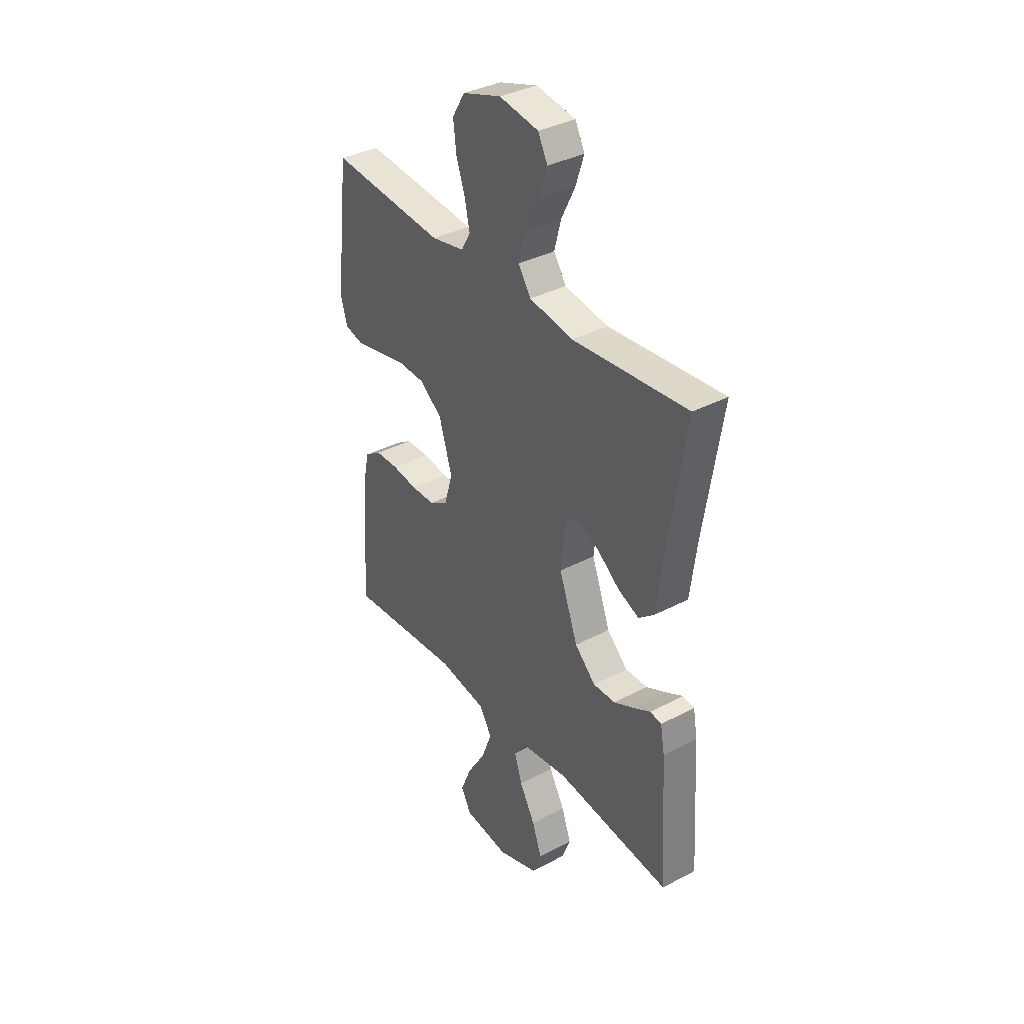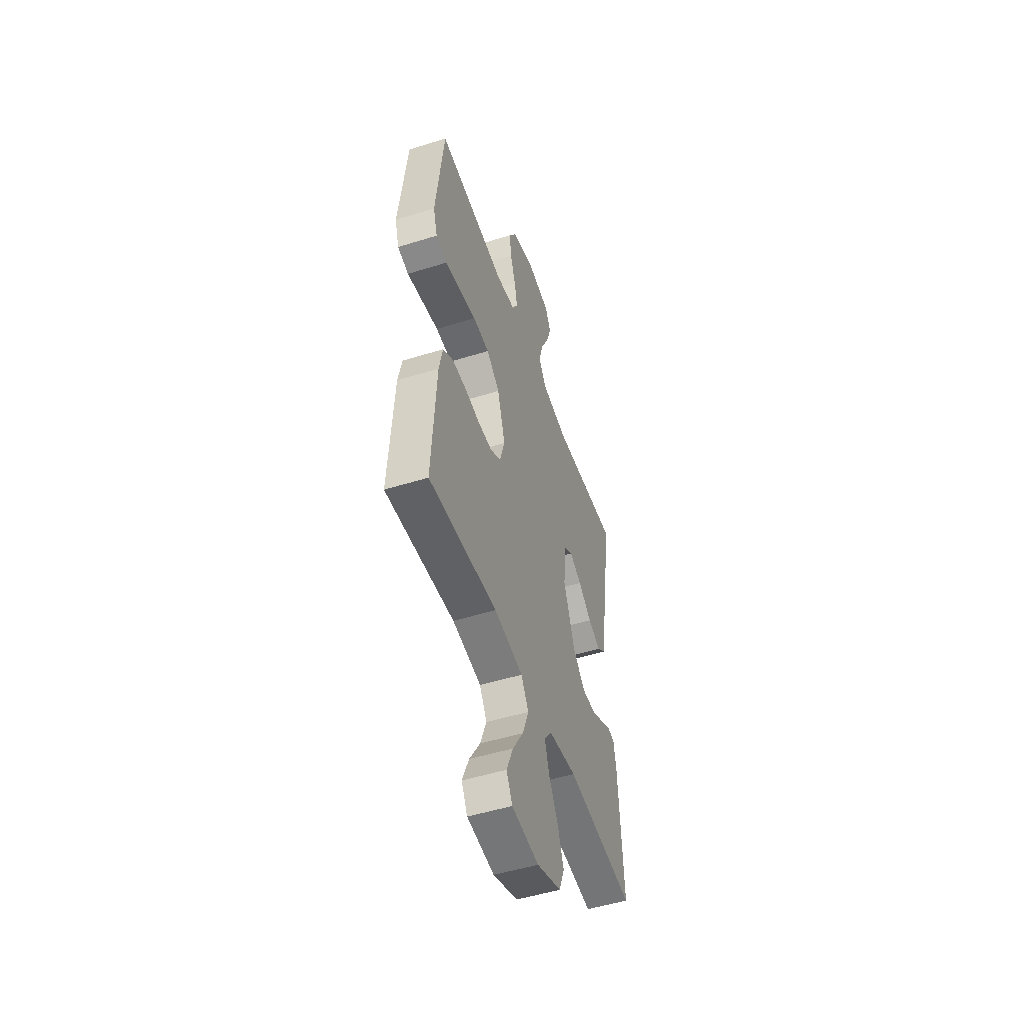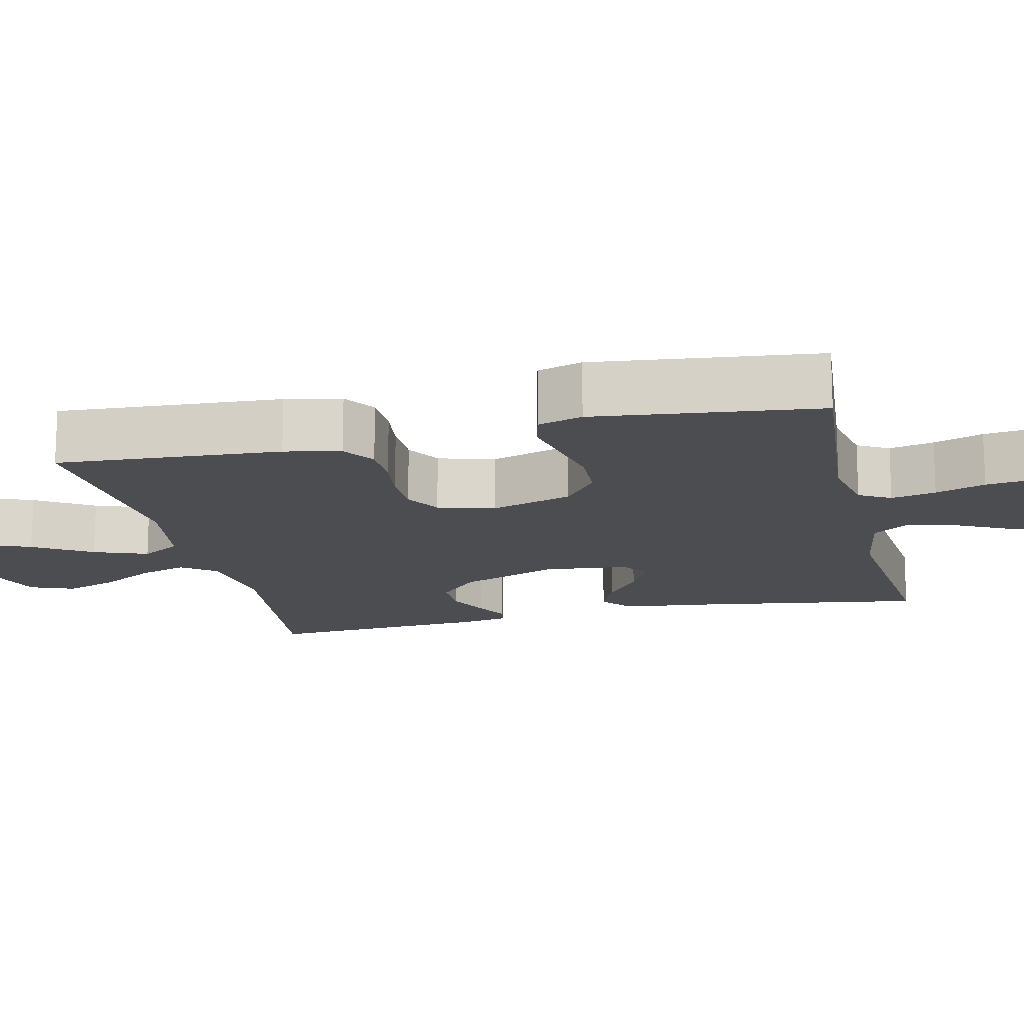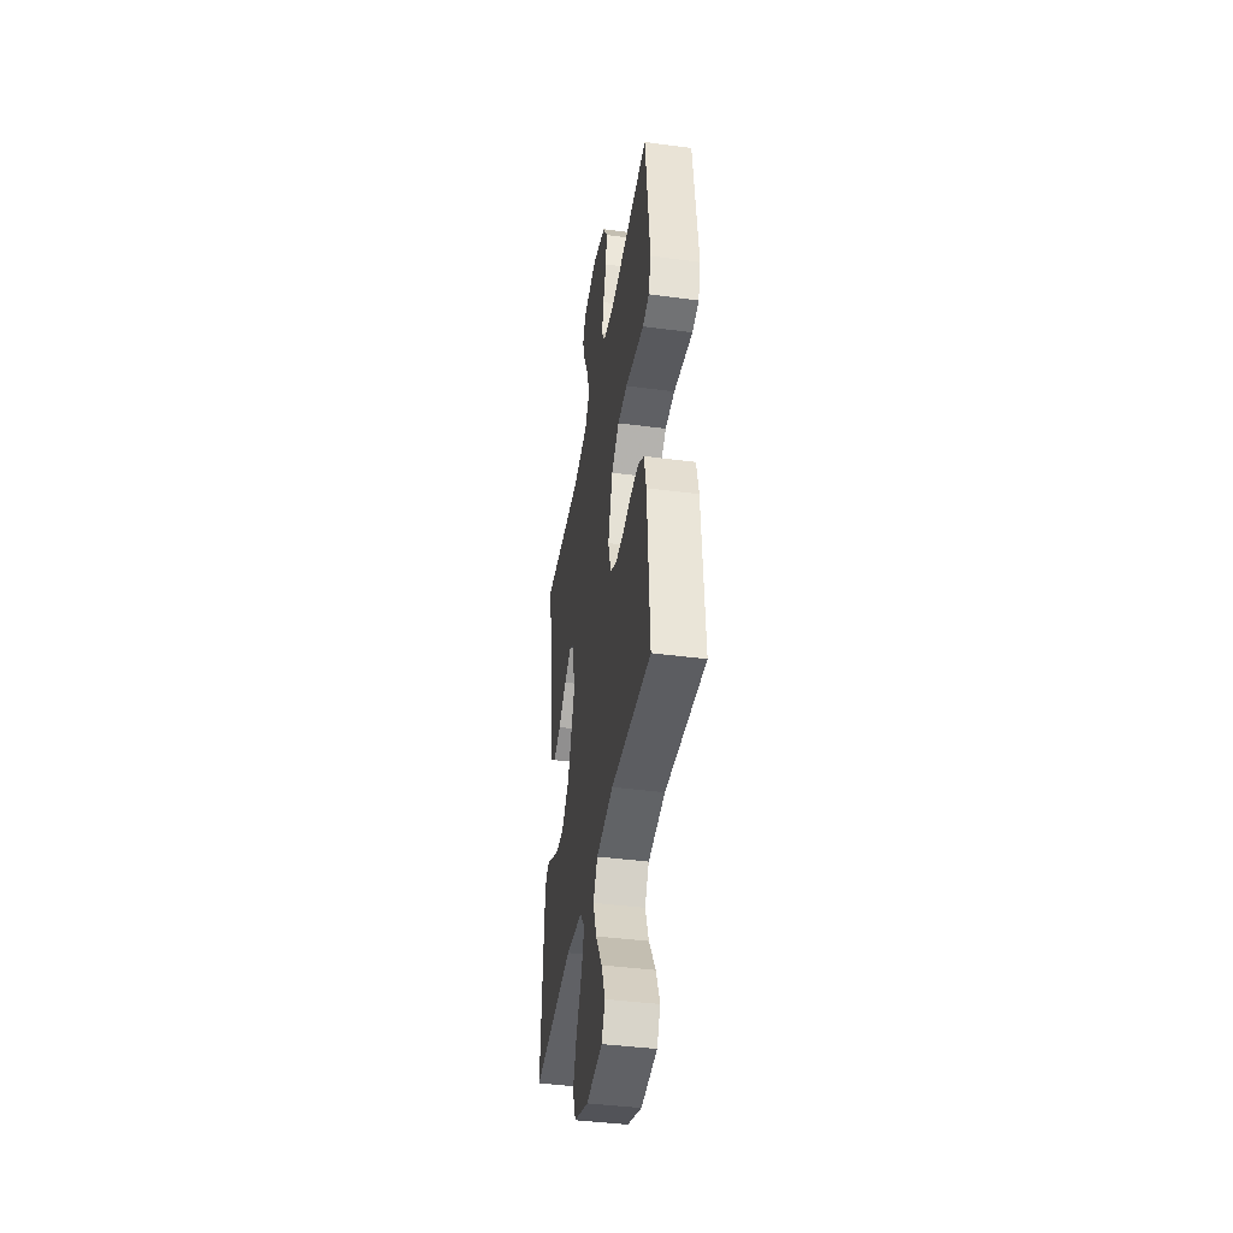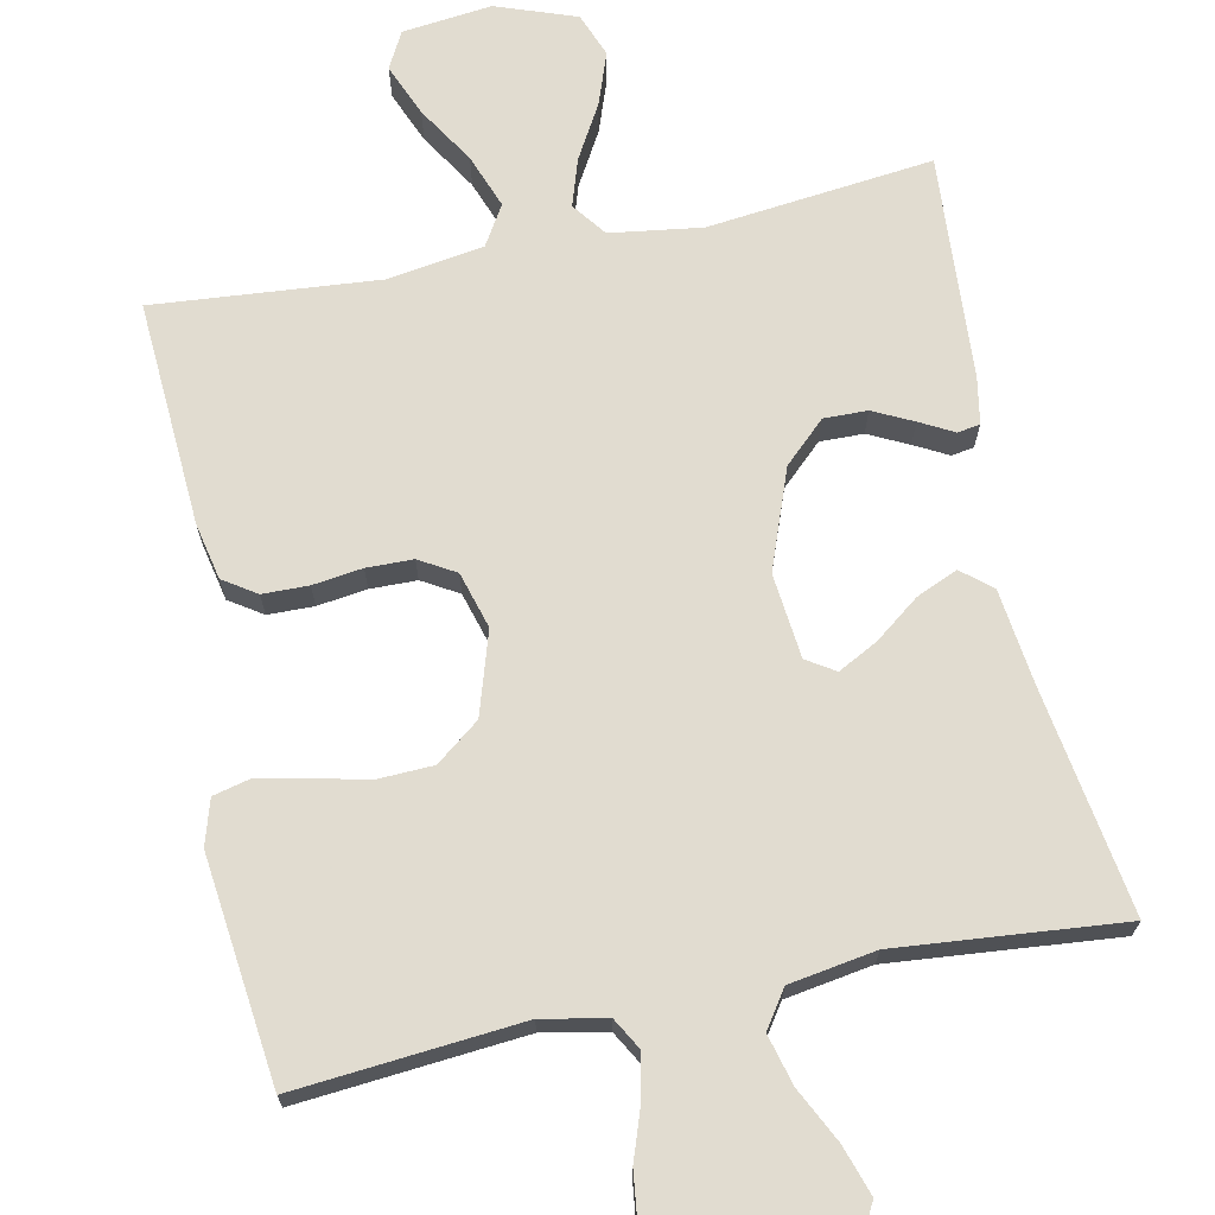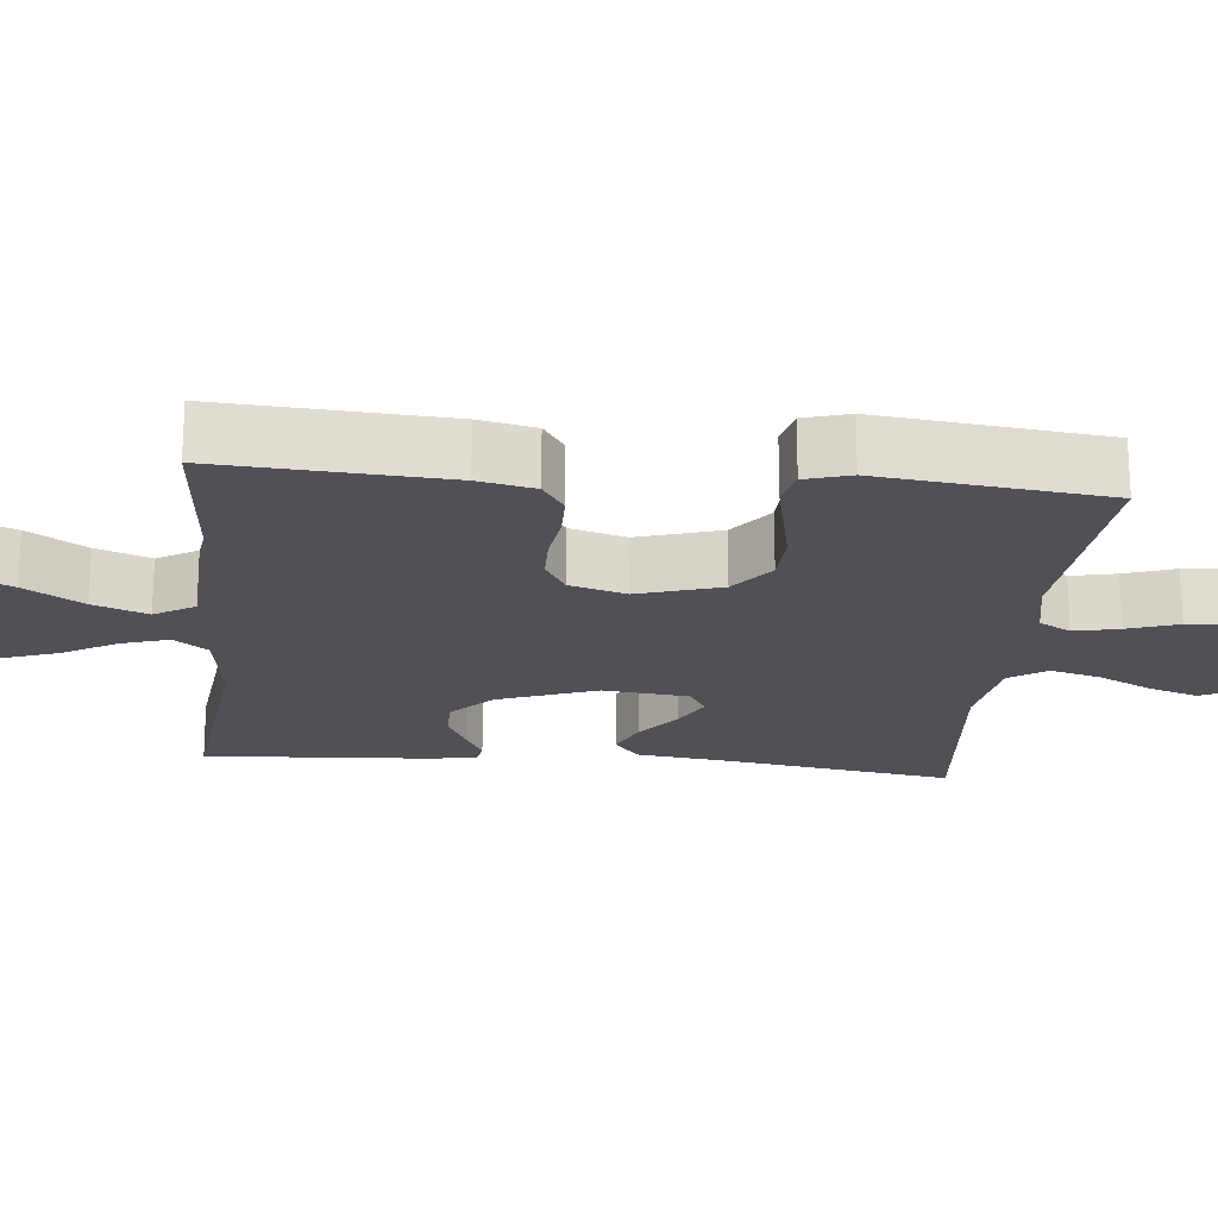
<metadata>
{"format":"obj","ext":"obj","renderer":"f3d","projection":"perspective","resolution":1024,"background":"white","views":[{"elev":36.2,"azim":55.4,"up":"+Z"},{"elev":-50.6,"azim":-71.2,"up":"+Z"},{"elev":-15.7,"azim":-76.8,"up":"+Y"},{"elev":-41.8,"azim":-99.1,"up":"+Z"},{"elev":69.4,"azim":-11.6,"up":"+Y"},{"elev":-20.4,"azim":-95.6,"up":"+Y"}]}
</metadata>
<code>
v -0.5 0.07 -0.5
v -0.481 0.07 -0.2
v -0.465 0.07 -0.125
v -0.421 0.07 -0.096
v -0.36 0.07 -0.095
v -0.294 0.07 -0.104
v -0.232 0.07 -0.103
v -0.184 0.07 -0.075
v -0.162 0.07 0
v -0.196 0.07 0.11
v -0.254 0.07 0.155
v -0.326 0.07 0.158
v -0.401 0.07 0.142
v -0.468 0.07 0.128
v -0.517 0.07 0.14
v -0.535 0.07 0.2
v -0.5 0.07 0.5
v -0.2 0.07 0.473
v -0.114 0.07 0.49
v -0.09 0.07 0.532
v -0.103 0.07 0.592
v -0.126 0.07 0.659
v -0.134 0.07 0.724
v -0.101 0.07 0.778
v 0 0.07 0.811
v 0.103 0.07 0.794
v 0.128 0.07 0.746
v 0.106 0.07 0.68
v 0.07 0.07 0.608
v 0.052 0.07 0.541
v 0.085 0.07 0.492
v 0.2 0.07 0.473
v 0.5 0.07 0.5
v 0.453 0.07 0.2
v 0.437 0.07 0.073
v 0.397 0.07 0.04
v 0.342 0.07 0.064
v 0.283 0.07 0.109
v 0.23 0.07 0.137
v 0.192 0.07 0.113
v 0.18 0.07 0
v 0.229 0.07 -0.132
v 0.284 0.07 -0.184
v 0.342 0.07 -0.183
v 0.395 0.07 -0.157
v 0.44 0.07 -0.133
v 0.47 0.07 -0.138
v 0.481 0.07 -0.2
v 0.5 0.07 -0.5
v 0.2 0.07 -0.466
v 0.078 0.07 -0.483
v 0.044 0.07 -0.528
v 0.064 0.07 -0.591
v 0.105 0.07 -0.663
v 0.13 0.07 -0.733
v 0.107 0.07 -0.792
v 0 0.07 -0.83
v -0.119 0.07 -0.816
v -0.145 0.07 -0.767
v -0.116 0.07 -0.697
v -0.068 0.07 -0.62
v -0.041 0.07 -0.548
v -0.073 0.07 -0.495
v -0.2 0.07 -0.475
v -0.5 0 -0.5
v -0.481 0 -0.2
v -0.465 0 -0.125
v -0.421 0 -0.096
v -0.36 0 -0.095
v -0.294 0 -0.104
v -0.232 0 -0.103
v -0.184 0 -0.075
v -0.162 0 0
v -0.196 0 0.11
v -0.254 0 0.155
v -0.326 0 0.158
v -0.401 0 0.142
v -0.468 0 0.128
v -0.517 0 0.14
v -0.535 0 0.2
v -0.5 0 0.5
v -0.2 0 0.473
v -0.114 0 0.49
v -0.09 0 0.532
v -0.103 0 0.592
v -0.126 0 0.659
v -0.134 0 0.724
v -0.101 0 0.778
v 0 0 0.811
v 0.103 0 0.794
v 0.128 0 0.746
v 0.106 0 0.68
v 0.07 0 0.608
v 0.052 0 0.541
v 0.085 0 0.492
v 0.2 0 0.473
v 0.5 0 0.5
v 0.453 0 0.2
v 0.437 0 0.073
v 0.397 0 0.04
v 0.342 0 0.064
v 0.283 0 0.109
v 0.23 0 0.137
v 0.192 0 0.113
v 0.18 0 0
v 0.229 0 -0.132
v 0.284 0 -0.184
v 0.342 0 -0.183
v 0.395 0 -0.157
v 0.44 0 -0.133
v 0.47 0 -0.138
v 0.481 0 -0.2
v 0.5 0 -0.5
v 0.2 0 -0.466
v 0.078 0 -0.483
v 0.044 0 -0.528
v 0.064 0 -0.591
v 0.105 0 -0.663
v 0.13 0 -0.733
v 0.107 0 -0.792
v 0 0 -0.83
v -0.119 0 -0.816
v -0.145 0 -0.767
v -0.116 0 -0.697
v -0.068 0 -0.62
v -0.041 0 -0.548
v -0.073 0 -0.495
v -0.2 0 -0.475
f 59 60 61
f 58 59 61
f 57 58 61
f 56 57 61
f 55 56 61
f 54 55 61
f 53 54 61
f 52 53 61 62
f 51 52 62 63
f 48 49 50
f 47 48 50
f 46 47 50
f 45 46 50
f 51 63 64
f 50 51 64
f 45 50 64
f 44 45 64
f 36 37 38
f 35 36 38
f 34 35 38
f 34 38 39
f 33 34 39
f 32 33 39
f 31 32 39 40
f 27 28 29
f 26 27 29
f 25 26 29
f 24 25 29
f 23 24 29
f 22 23 29
f 21 22 29
f 20 21 29 30
f 31 40 41
f 30 31 41
f 20 30 41
f 19 20 41
f 16 17 18
f 15 16 18
f 14 15 18
f 13 14 18
f 12 13 18
f 4 5 6
f 3 4 6
f 2 3 6
f 1 2 6
f 64 1 6
f 64 6 7
f 43 44 64
f 64 7 8
f 43 64 8
f 42 43 8
f 41 42 8 9
f 19 41 9 10
f 11 12 18 19
f 10 11 19
f 125 124 123
f 125 123 122
f 125 122 121
f 125 121 120
f 125 120 119
f 125 119 118
f 125 118 117
f 126 125 117 116
f 127 126 116 115
f 114 113 112
f 114 112 111
f 114 111 110
f 114 110 109
f 128 127 115
f 128 115 114
f 128 114 109
f 128 109 108
f 102 101 100
f 102 100 99
f 102 99 98
f 103 102 98
f 103 98 97
f 103 97 96
f 104 103 96 95
f 93 92 91
f 93 91 90
f 93 90 89
f 93 89 88
f 93 88 87
f 93 87 86
f 93 86 85
f 94 93 85 84
f 105 104 95
f 105 95 94
f 105 94 84
f 105 84 83
f 82 81 80
f 82 80 79
f 82 79 78
f 82 78 77
f 82 77 76
f 70 69 68
f 70 68 67
f 70 67 66
f 70 66 65
f 70 65 128
f 71 70 128
f 128 108 107
f 72 71 128
f 72 128 107
f 72 107 106
f 73 72 106 105
f 74 73 105 83
f 83 82 76 75
f 83 75 74
f 1 65 66 2
f 2 66 67 3
f 3 67 68 4
f 4 68 69 5
f 5 69 70 6
f 6 70 71 7
f 7 71 72 8
f 8 72 73 9
f 9 73 74 10
f 10 74 75 11
f 11 75 76 12
f 12 76 77 13
f 13 77 78 14
f 14 78 79 15
f 15 79 80 16
f 16 80 81 17
f 17 81 82 18
f 18 82 83 19
f 19 83 84 20
f 20 84 85 21
f 21 85 86 22
f 22 86 87 23
f 23 87 88 24
f 24 88 89 25
f 25 89 90 26
f 26 90 91 27
f 27 91 92 28
f 28 92 93 29
f 29 93 94 30
f 30 94 95 31
f 31 95 96 32
f 32 96 97 33
f 33 97 98 34
f 34 98 99 35
f 35 99 100 36
f 36 100 101 37
f 37 101 102 38
f 38 102 103 39
f 39 103 104 40
f 40 104 105 41
f 41 105 106 42
f 42 106 107 43
f 43 107 108 44
f 44 108 109 45
f 45 109 110 46
f 46 110 111 47
f 47 111 112 48
f 48 112 113 49
f 49 113 114 50
f 50 114 115 51
f 51 115 116 52
f 52 116 117 53
f 53 117 118 54
f 54 118 119 55
f 55 119 120 56
f 56 120 121 57
f 57 121 122 58
f 58 122 123 59
f 59 123 124 60
f 60 124 125 61
f 61 125 126 62
f 62 126 127 63
f 63 127 128 64
f 64 128 65 1

</code>
